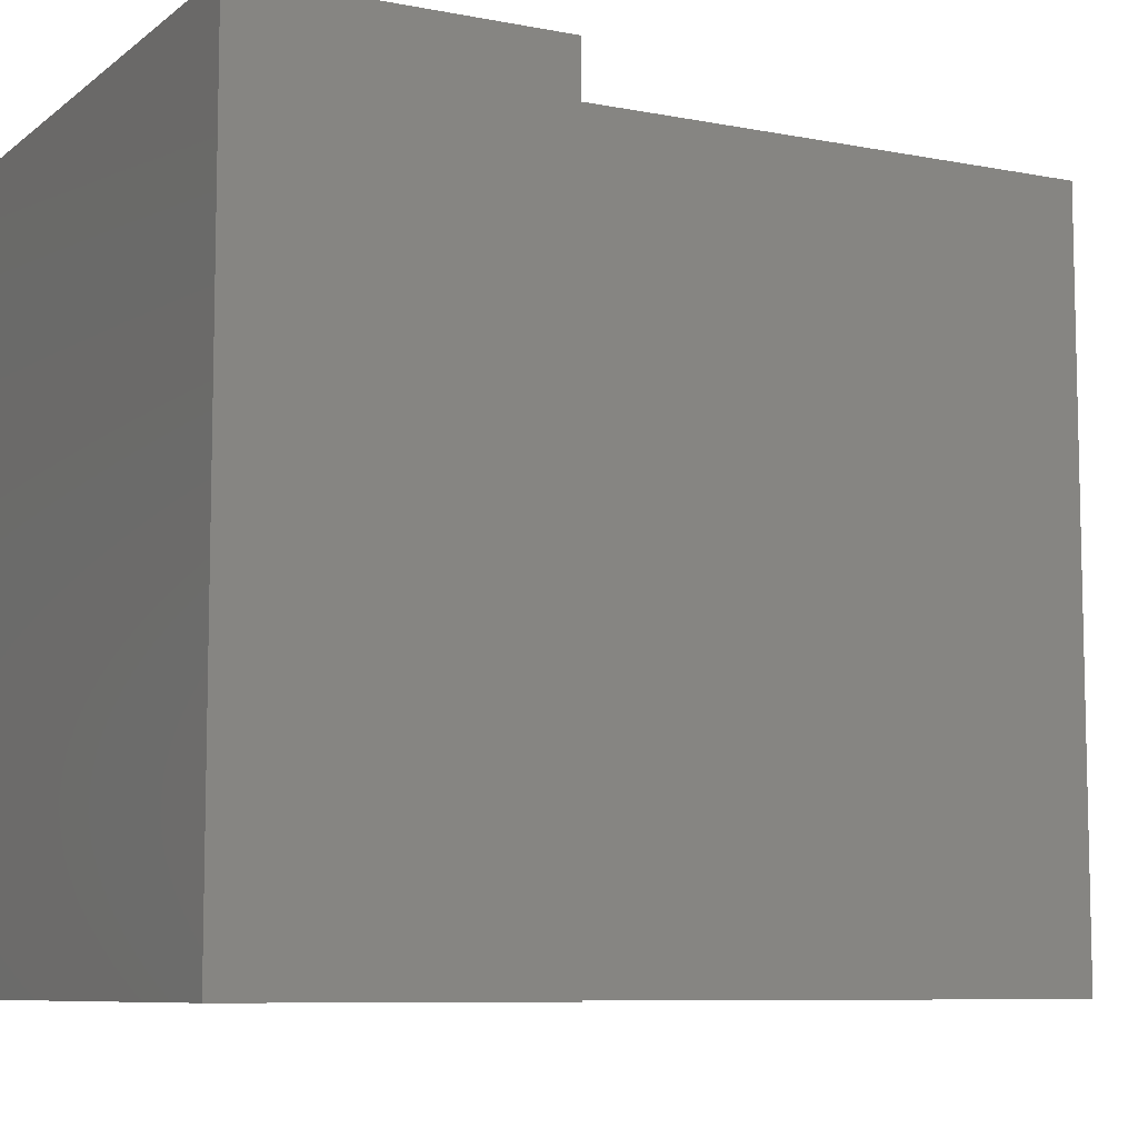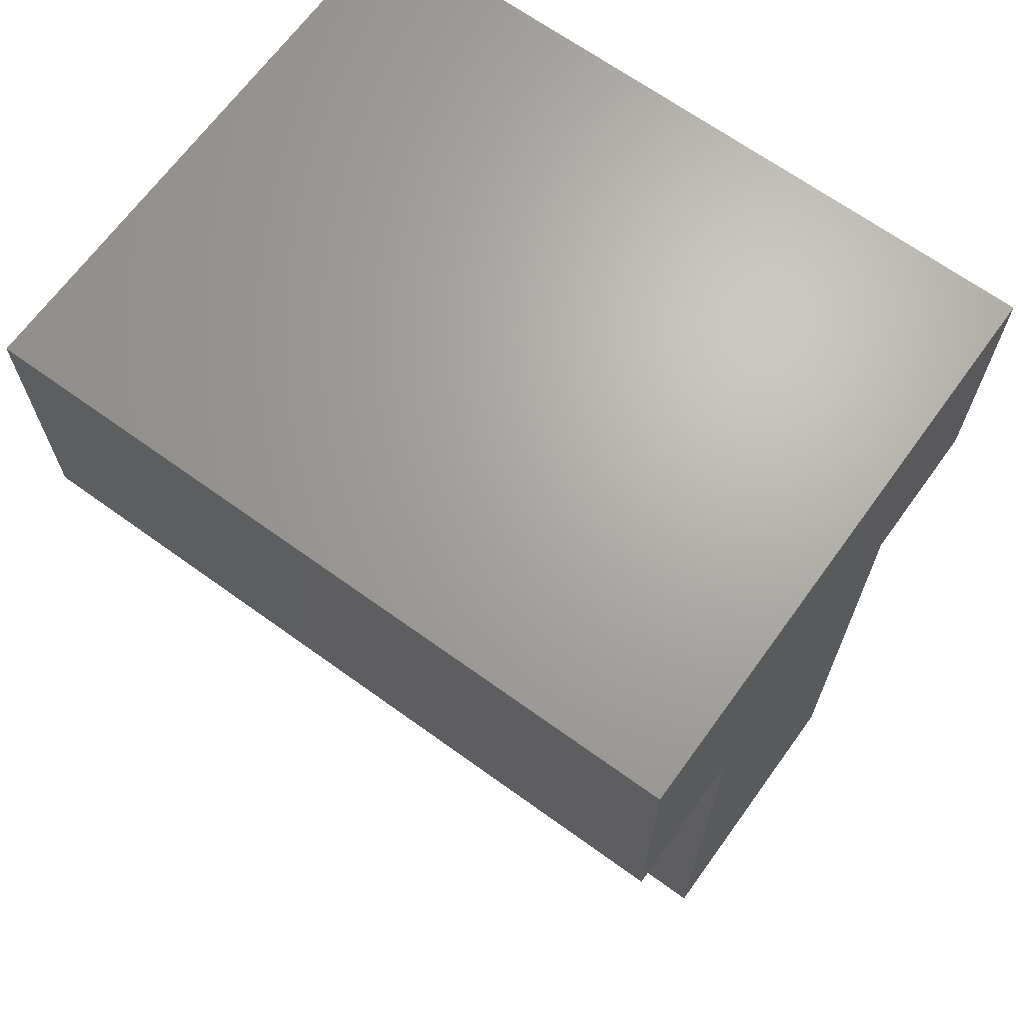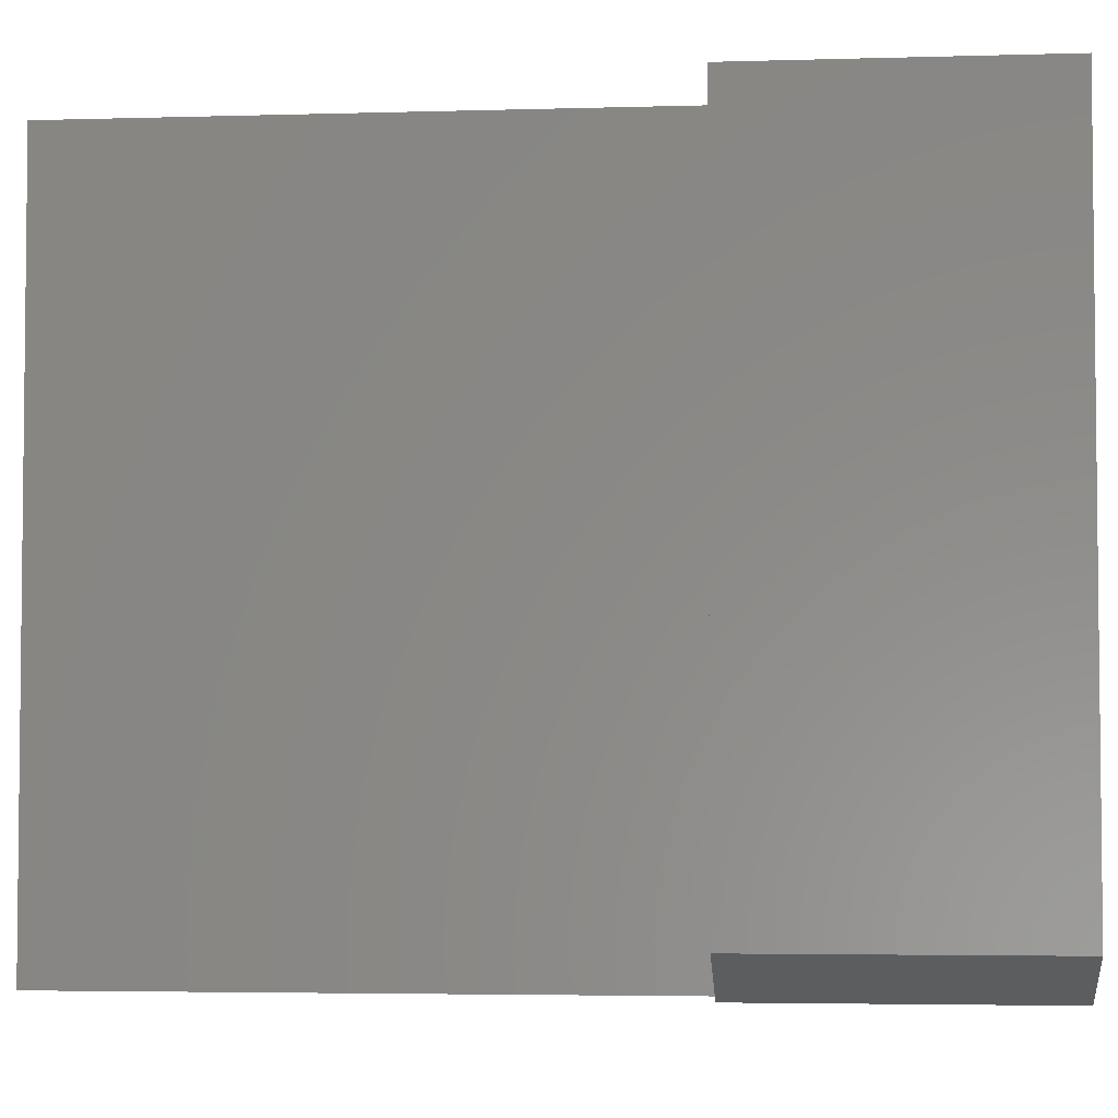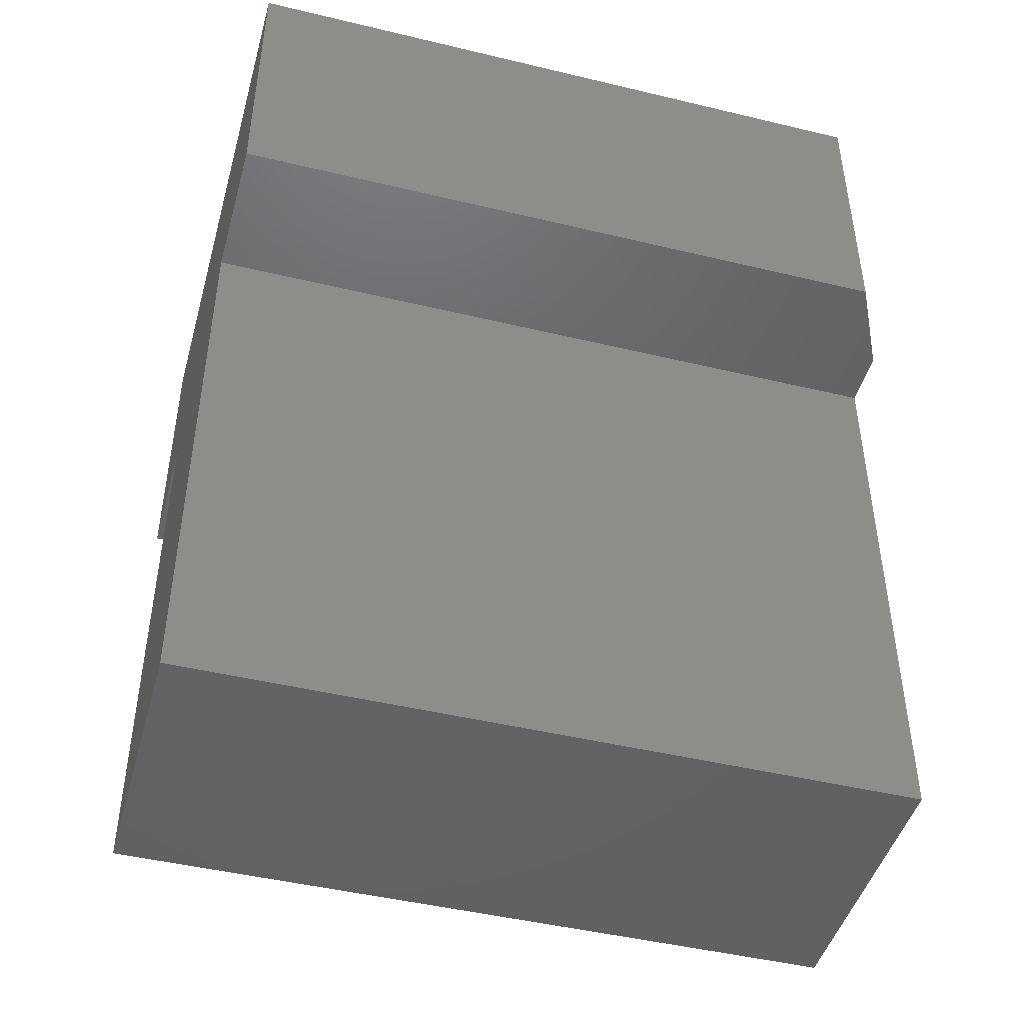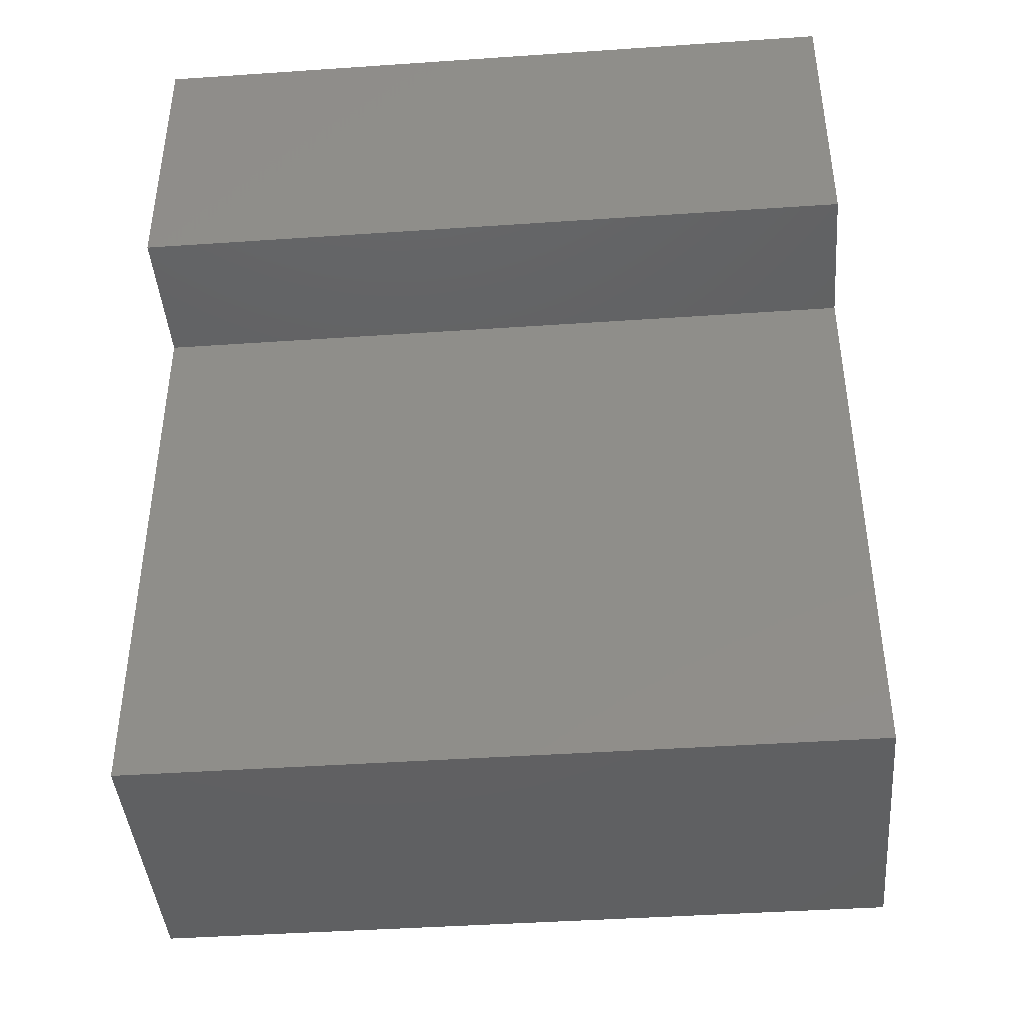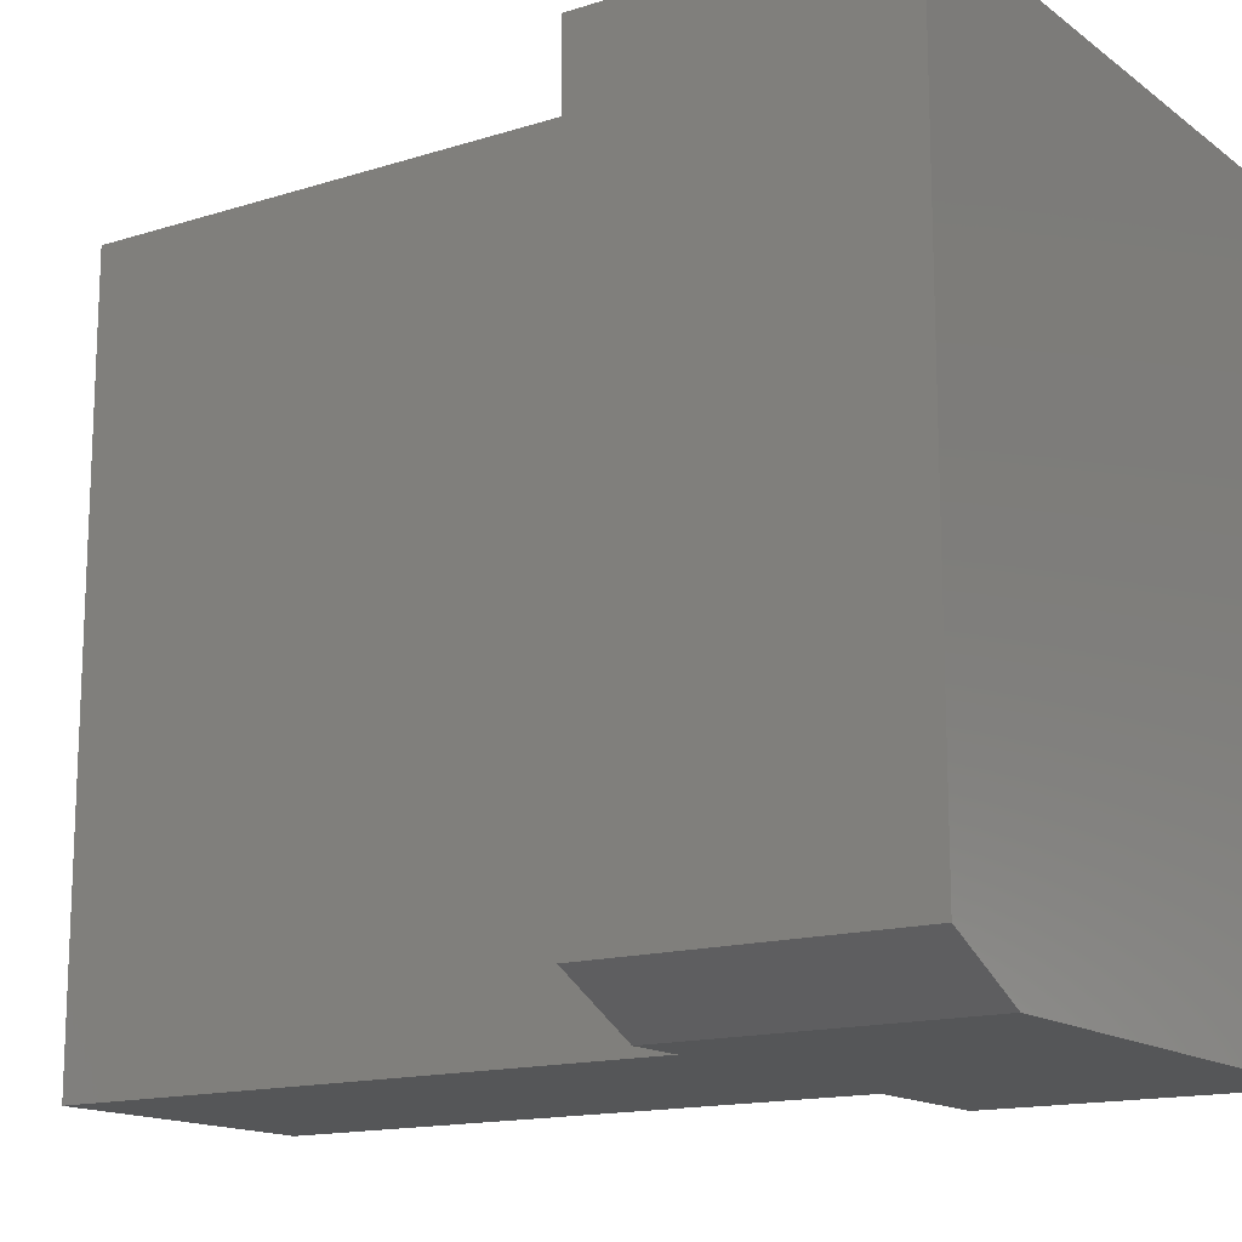
<metadata>
{"format":"stl","ext":"stl","renderer":"f3d","projection":"perspective","resolution":1024,"background":"white","views":[{"elev":-8.2,"azim":62.0,"up":"+Y"},{"elev":67.1,"azim":125.9,"up":"+Z"},{"elev":-3.9,"azim":-84.4,"up":"+Y"},{"elev":-46.0,"azim":-105.4,"up":"+Z"},{"elev":-42.3,"azim":94.7,"up":"+Z"},{"elev":-15.0,"azim":-56.2,"up":"+Y"}]}
</metadata>
<code>
# stl→obj: 18 verts, 32 faces
v -0.4453 -0.3828 0.6227
v -0.7031 -0.3828 0.6227
v -0.7031 -0.3828 0.4688
v -0.673 -0.3828 0.4688
v -0.5223 -0.3828 0.4688
v -0.4453 -0.3828 0.4688
v -0.673 -0.3828 0.1641
v -0.5223 -0.3828 0.1641
v -0.75 8.546e-18 0.6227
v -0.75 0 0.4688
v -0.75 -0.3594 0.6227
v -0.75 -0.3594 0.4688
v -0.4453 4.237e-17 0.6227
v -0.673 8.546e-18 0.4688
v -0.4453 3.383e-17 0.4688
v -0.5223 2.528e-17 0.4688
v -0.673 -8.368e-18 0.1641
v -0.5223 8.368e-18 0.1641
f 1 2 3
f 1 3 4
f 1 4 5
f 1 5 6
f 7 8 4
f 4 8 5
f 9 10 11
f 11 10 12
f 13 9 1
f 1 9 11
f 1 11 2
f 10 14 12
f 12 14 4
f 12 4 3
f 3 2 12
f 12 2 11
f 13 15 16
f 13 16 14
f 13 14 10
f 13 10 9
f 17 14 18
f 18 14 16
f 15 13 6
f 6 13 1
f 16 15 5
f 5 15 6
f 18 16 8
f 8 16 5
f 17 18 7
f 7 18 8
f 14 17 4
f 4 17 7

</code>
